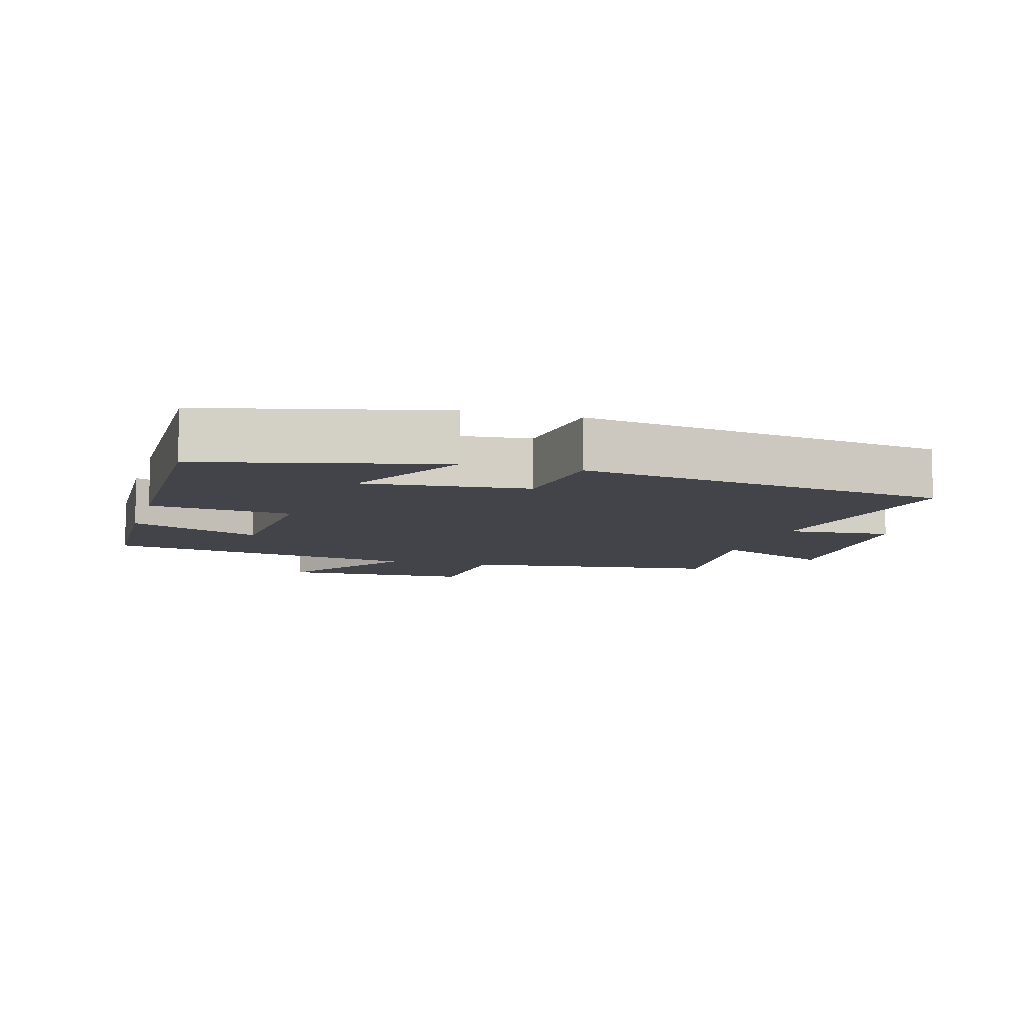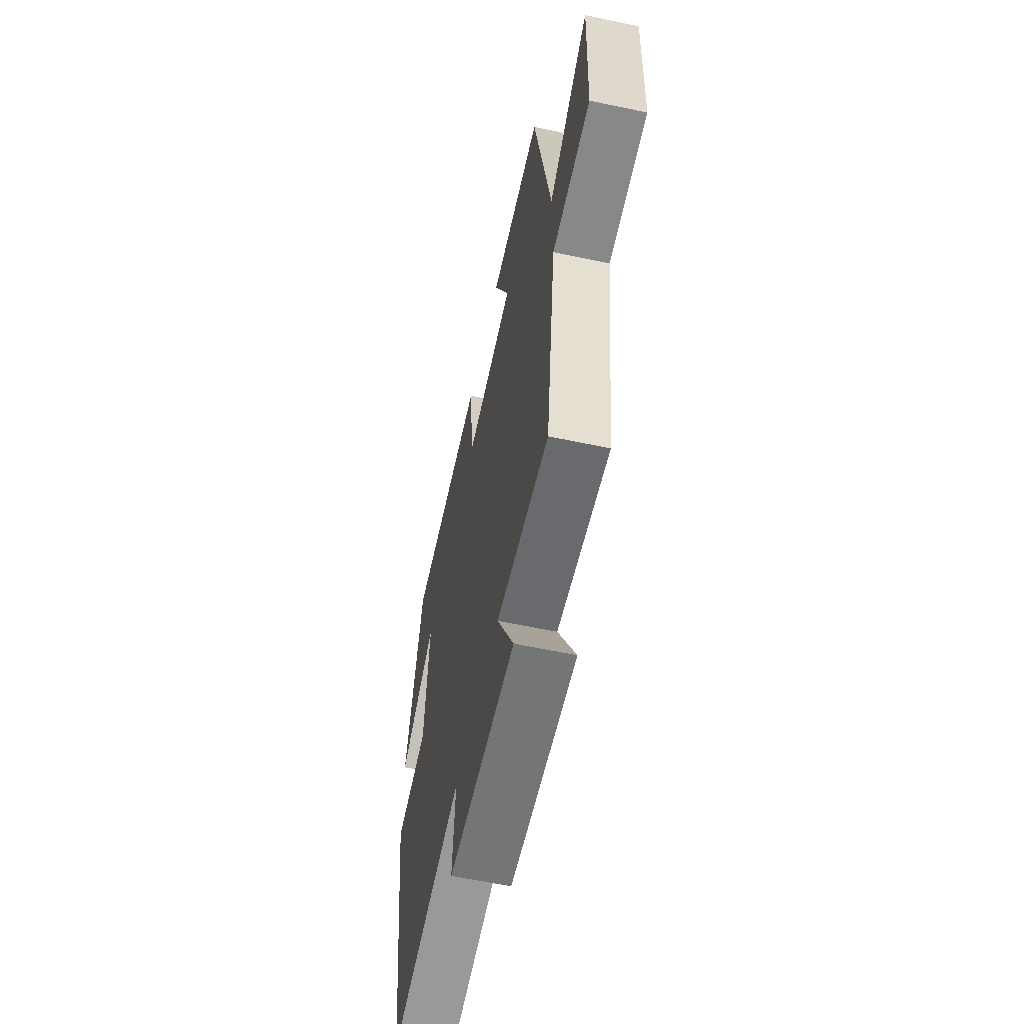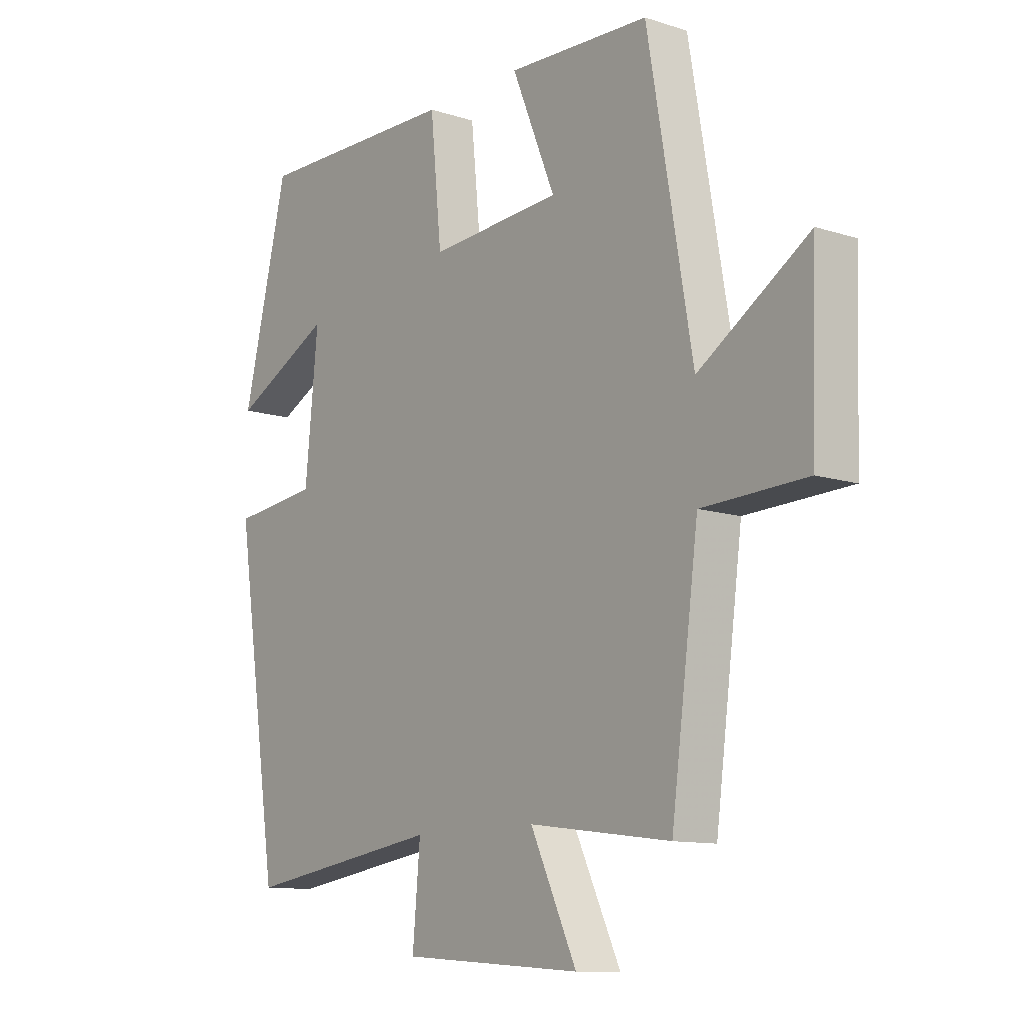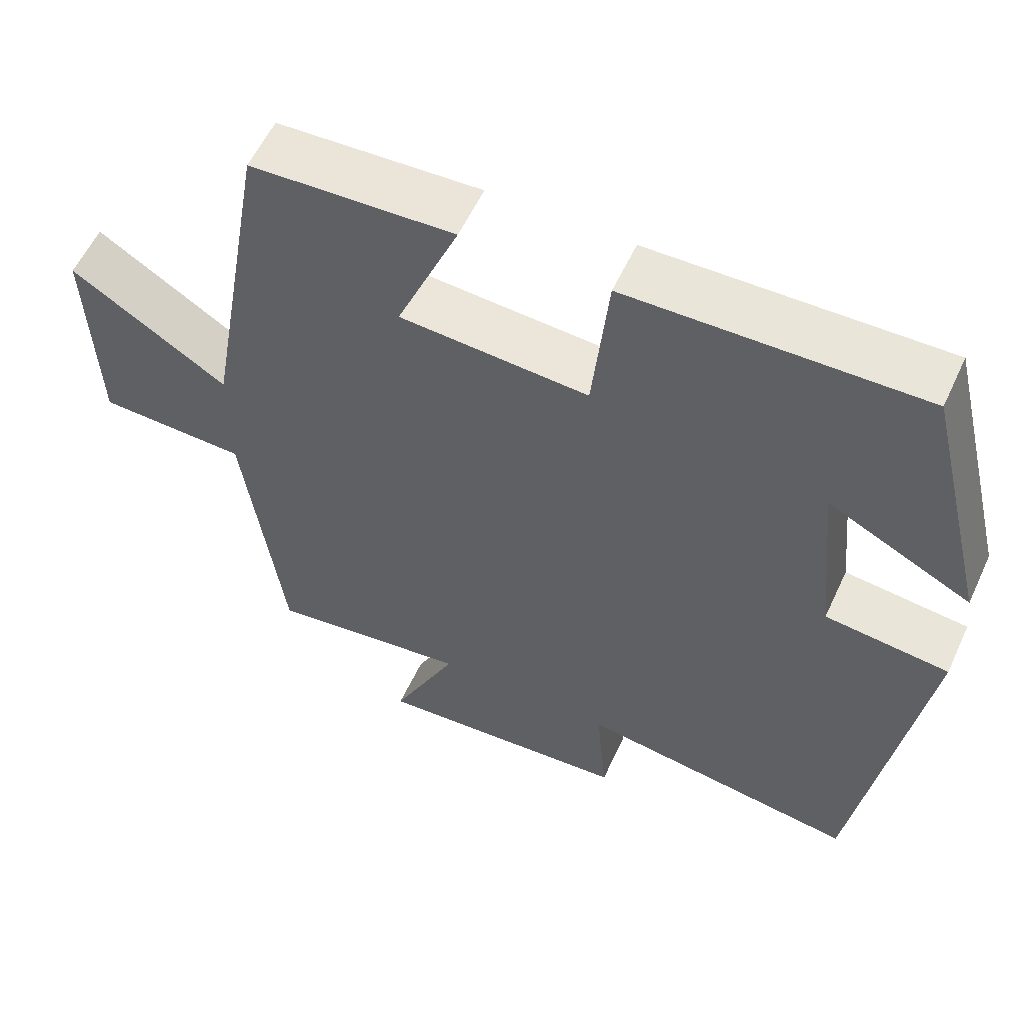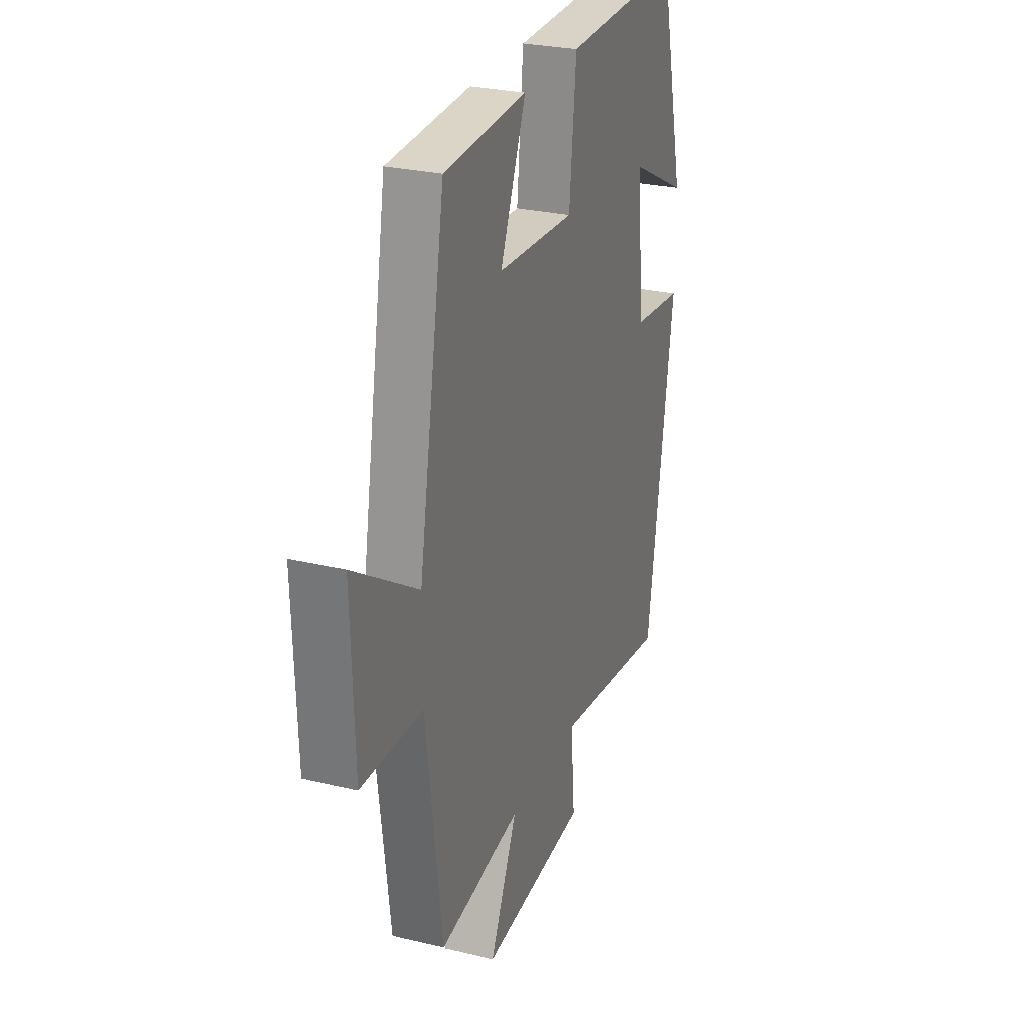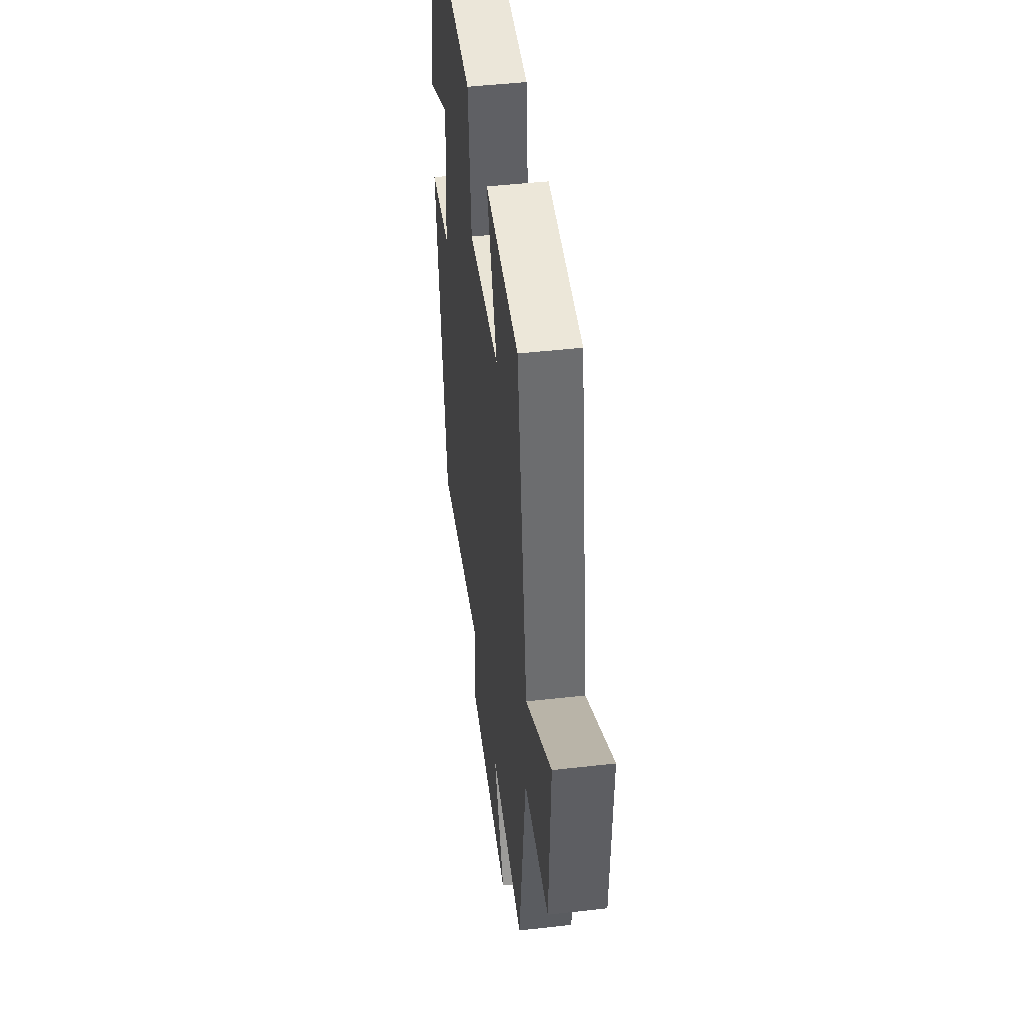
<metadata>
{"format":"obj","ext":"obj","renderer":"f3d","projection":"perspective","resolution":1024,"background":"white","views":[{"elev":-8.5,"azim":73.6,"up":"+Y"},{"elev":-60.6,"azim":-102.2,"up":"+Z"},{"elev":-11.4,"azim":-127.9,"up":"+Z"},{"elev":57.4,"azim":24.7,"up":"+Z"},{"elev":27.3,"azim":-69.8,"up":"+Z"},{"elev":46.4,"azim":-97.4,"up":"+Z"}]}
</metadata>
<code>
v 0.417 0.07 -0.554
v 0.05 0.07 -0.5
v 0.064 0.07 -0.657
v -0.272 0.07 -0.681
v -0.186 0.07 -0.5
v -0.449 0.07 -0.535
v -0.5 0.07 -0.151
v -0.694 0.07 -0.144
v -0.704 0.07 0.142
v -0.5 0.07 0.011
v -0.417 0.07 0.488
v -0.152 0.07 0.5
v -0.233 0.07 0.305
v 0.013 0.07 0.289
v 0.034 0.07 0.5
v 0.415 0.07 0.507
v 0.5 0.07 0.16
v 0.314 0.07 0.254
v 0.338 0.07 0.012
v 0.5 0.07 -0.006
v 0.417 0 -0.554
v 0.05 0 -0.5
v 0.064 0 -0.657
v -0.272 0 -0.681
v -0.186 0 -0.5
v -0.449 0 -0.535
v -0.5 0 -0.151
v -0.694 0 -0.144
v -0.704 0 0.142
v -0.5 0 0.011
v -0.417 0 0.488
v -0.152 0 0.5
v -0.233 0 0.305
v 0.013 0 0.289
v 0.034 0 0.5
v 0.415 0 0.507
v 0.5 0 0.16
v 0.314 0 0.254
v 0.338 0 0.012
v 0.5 0 -0.006
f 19 20 1 2
f 18 19 2
f 15 16 17 18
f 14 15 18 2
f 13 14 2
f 10 11 12 13
f 10 13 2 3
f 7 8 9 10
f 5 6 7 10
f 5 10 3
f 3 4 5
f 22 21 40 39
f 22 39 38
f 38 37 36 35
f 22 38 35 34
f 22 34 33
f 33 32 31 30
f 23 22 33 30
f 30 29 28 27
f 30 27 26 25
f 23 30 25
f 25 24 23
f 1 21 22 2
f 2 22 23 3
f 3 23 24 4
f 4 24 25 5
f 5 25 26 6
f 6 26 27 7
f 7 27 28 8
f 8 28 29 9
f 9 29 30 10
f 10 30 31 11
f 11 31 32 12
f 12 32 33 13
f 13 33 34 14
f 14 34 35 15
f 15 35 36 16
f 16 36 37 17
f 17 37 38 18
f 18 38 39 19
f 19 39 40 20
f 20 40 21 1

</code>
